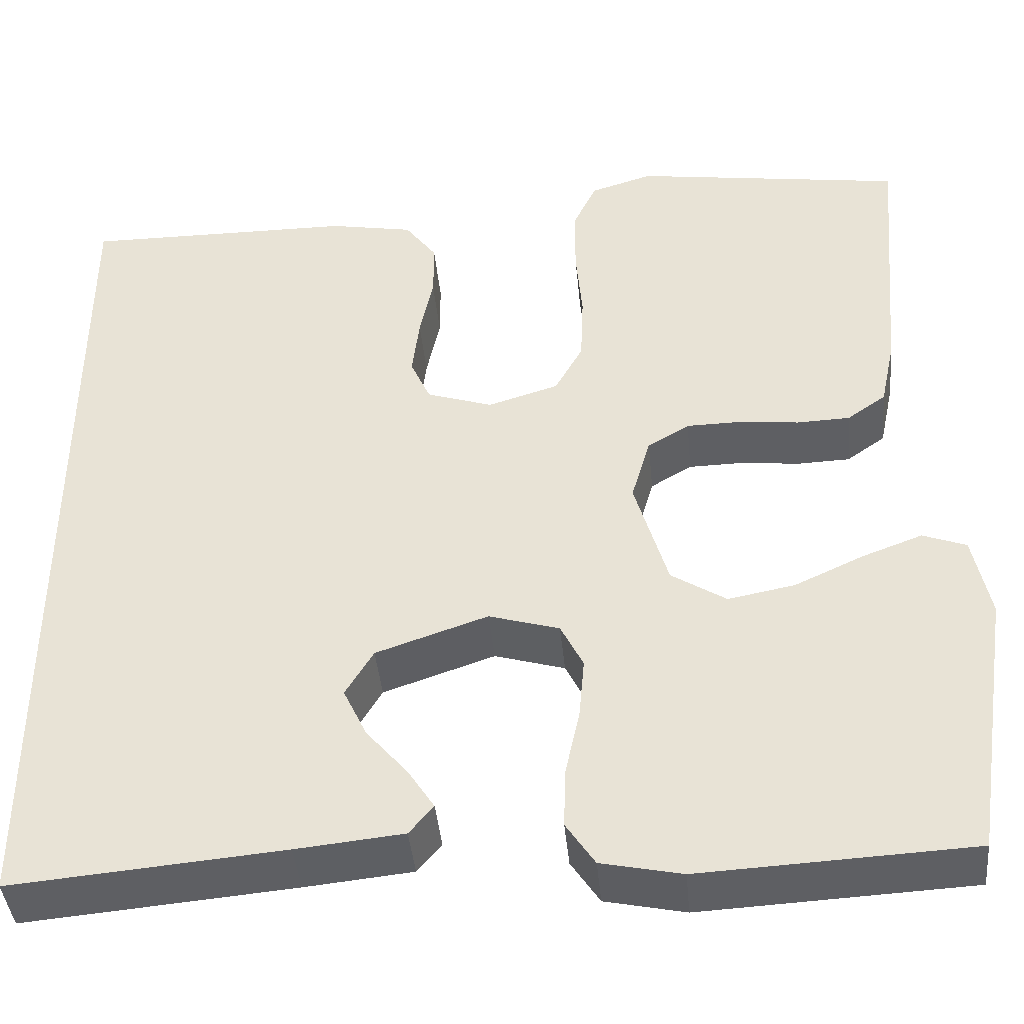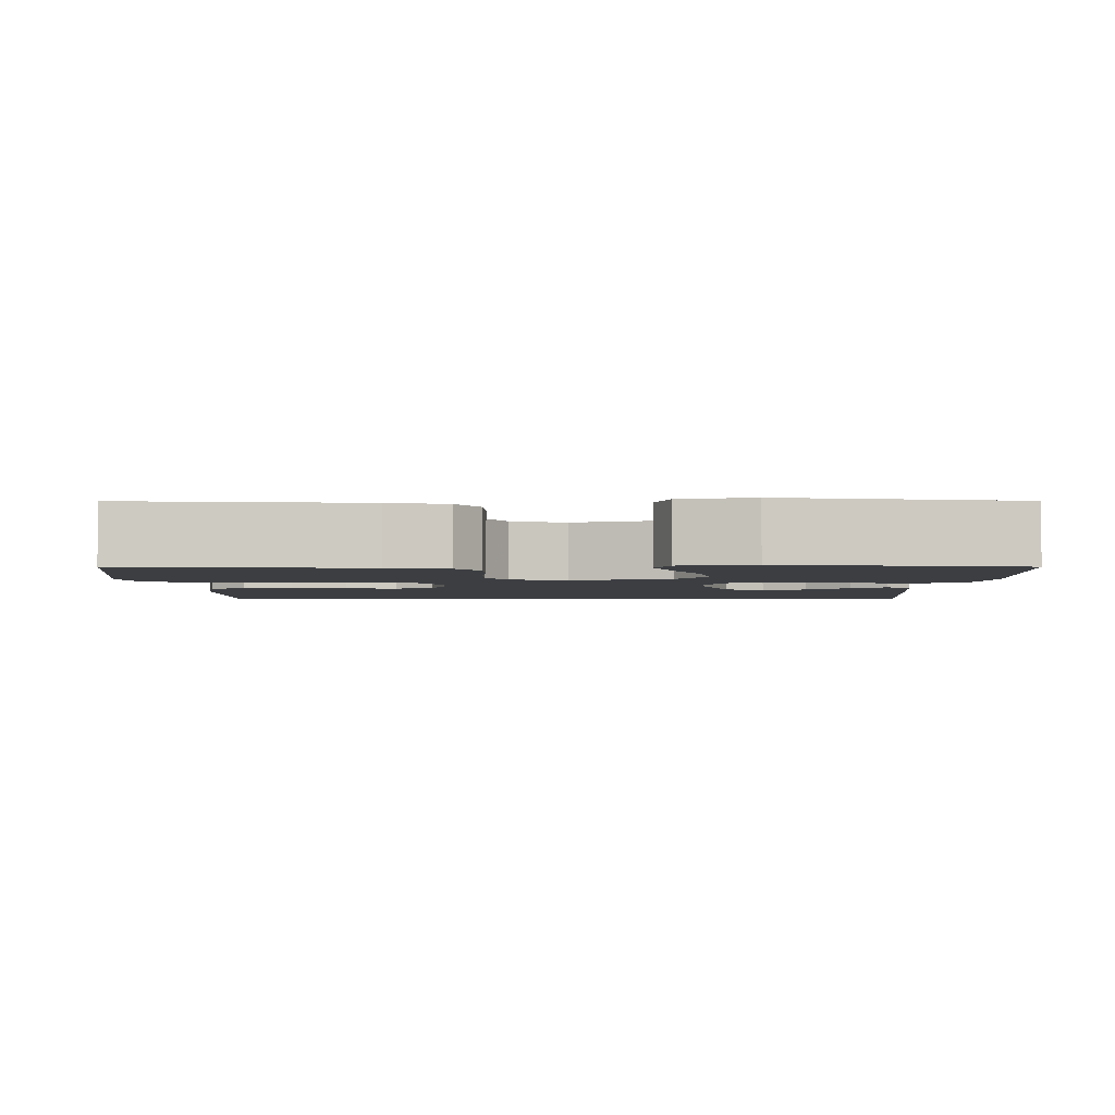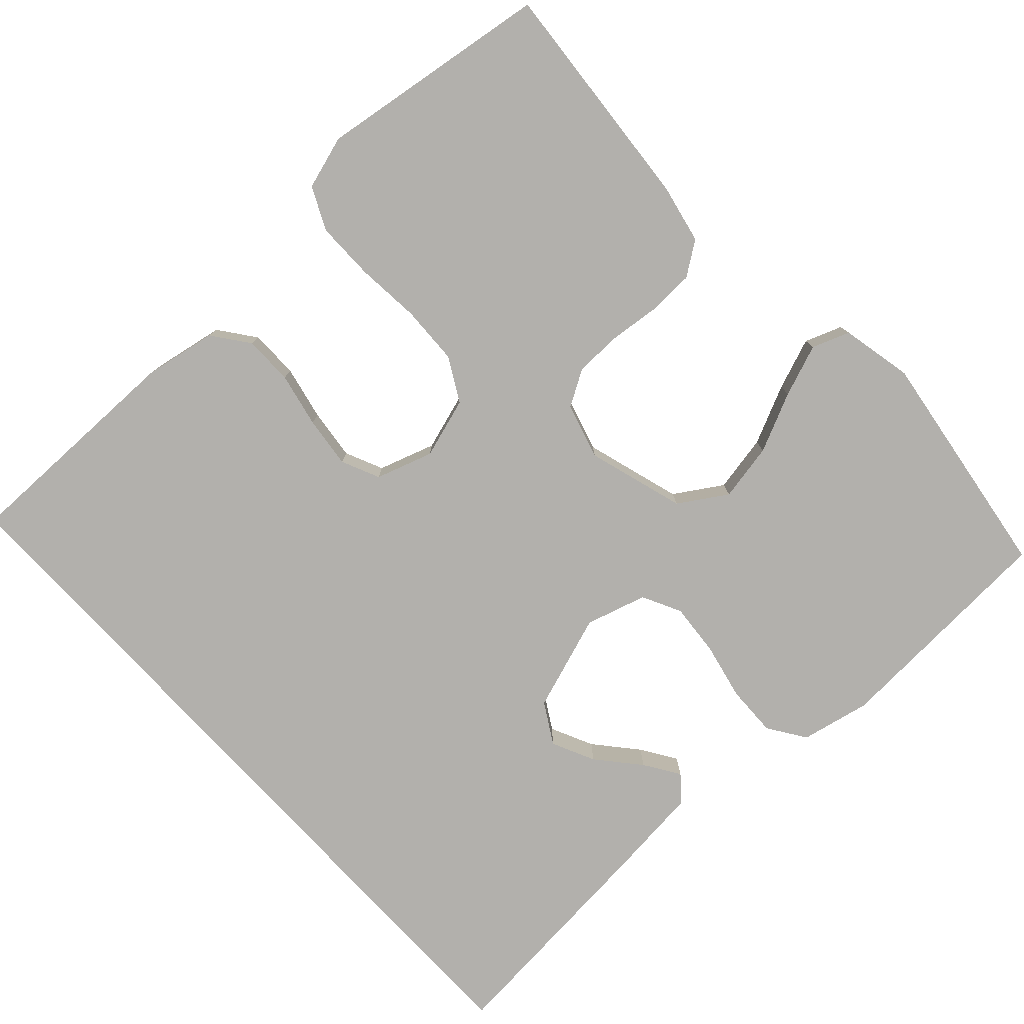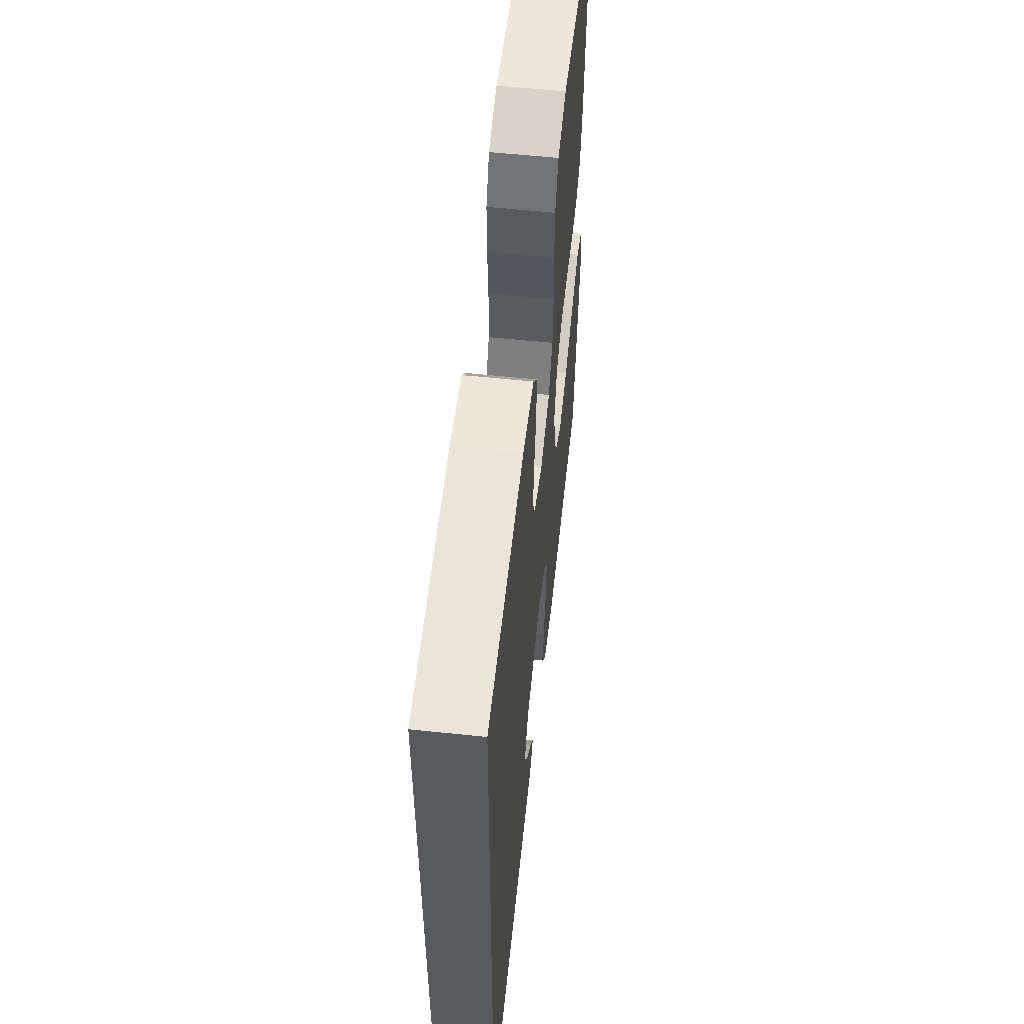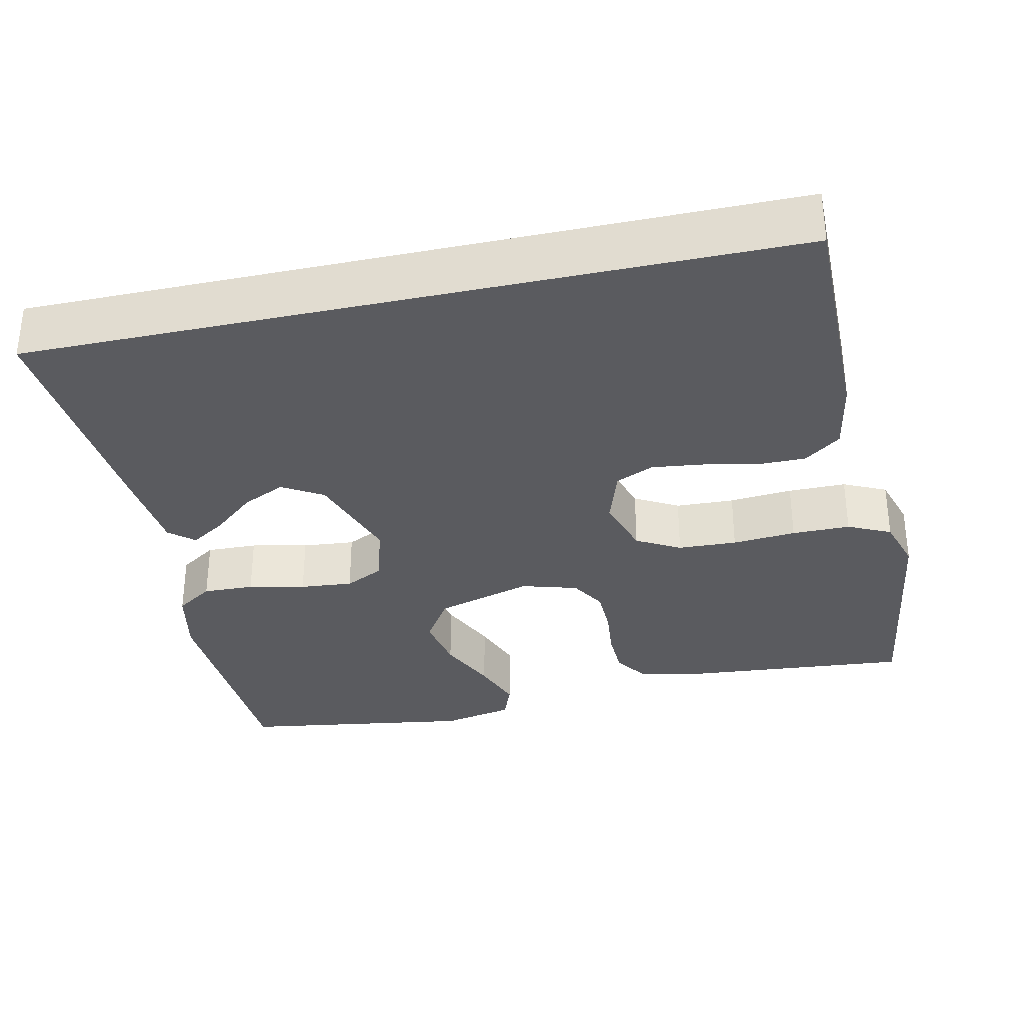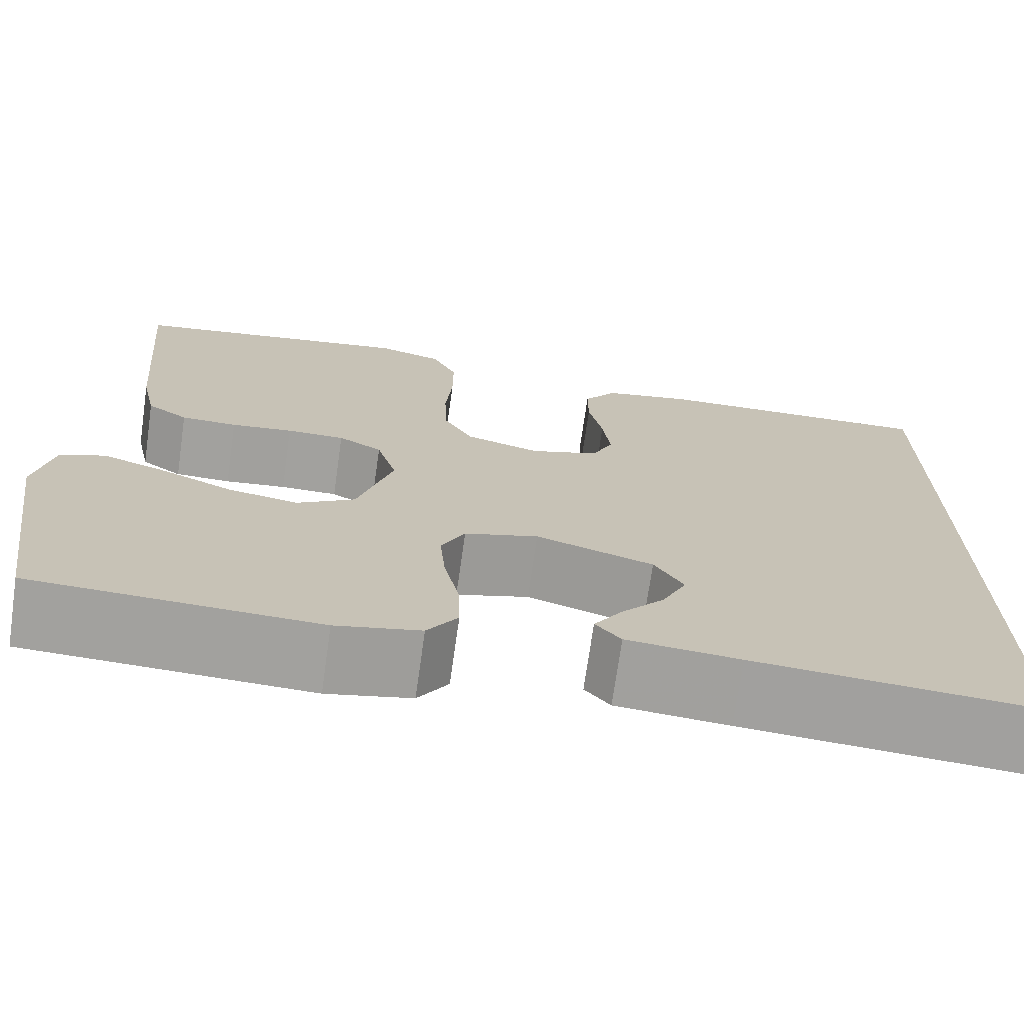
<metadata>
{"format":"obj","ext":"obj","renderer":"f3d","projection":"perspective","resolution":1024,"background":"white","views":[{"elev":-41.8,"azim":5.4,"up":"+Z"},{"elev":-3.0,"azim":90.2,"up":"+Y"},{"elev":-78.8,"azim":42.8,"up":"+Y"},{"elev":58.6,"azim":-83.8,"up":"+Z"},{"elev":-33.2,"azim":-77.6,"up":"+Y"},{"elev":-72.0,"azim":171.9,"up":"+Z"}]}
</metadata>
<code>
v 0.5 0.07 -0.5
v 0.2 0.07 -0.515
v 0.111 0.07 -0.496
v 0.079 0.07 -0.448
v 0.081 0.07 -0.382
v 0.097 0.07 -0.309
v 0.103 0.07 -0.241
v 0.078 0.07 -0.191
v 0 0.07 -0.168
v -0.124 0.07 -0.21
v -0.155 0.07 -0.262
v -0.129 0.07 -0.317
v -0.083 0.07 -0.371
v -0.054 0.07 -0.416
v -0.081 0.07 -0.448
v -0.2 0.07 -0.46
v -0.5 0.07 -0.486
v -0.5 0.07 0.492
v -0.2 0.07 0.49
v -0.107 0.07 0.473
v -0.072 0.07 0.426
v -0.072 0.07 0.363
v -0.087 0.07 0.293
v -0.095 0.07 0.227
v -0.073 0.07 0.178
v 0 0.07 0.154
v 0.078 0.07 0.178
v 0.109 0.07 0.234
v 0.112 0.07 0.31
v 0.105 0.07 0.392
v 0.105 0.07 0.467
v 0.131 0.07 0.522
v 0.2 0.07 0.543
v 0.5 0.07 0.5
v 0.474 0.07 0.2
v 0.458 0.07 0.125
v 0.415 0.07 0.095
v 0.356 0.07 0.093
v 0.291 0.07 0.1
v 0.23 0.07 0.099
v 0.184 0.07 0.072
v 0.163 0.07 0
v 0.2 0.07 -0.125
v 0.261 0.07 -0.164
v 0.335 0.07 -0.15
v 0.411 0.07 -0.115
v 0.478 0.07 -0.09
v 0.526 0.07 -0.108
v 0.545 0.07 -0.2
v 0.5 0 -0.5
v 0.2 0 -0.515
v 0.111 0 -0.496
v 0.079 0 -0.448
v 0.081 0 -0.382
v 0.097 0 -0.309
v 0.103 0 -0.241
v 0.078 0 -0.191
v 0 0 -0.168
v -0.124 0 -0.21
v -0.155 0 -0.262
v -0.129 0 -0.317
v -0.083 0 -0.371
v -0.054 0 -0.416
v -0.081 0 -0.448
v -0.2 0 -0.46
v -0.5 0 -0.486
v -0.5 0 0.492
v -0.2 0 0.49
v -0.107 0 0.473
v -0.072 0 0.426
v -0.072 0 0.363
v -0.087 0 0.293
v -0.095 0 0.227
v -0.073 0 0.178
v 0 0 0.154
v 0.078 0 0.178
v 0.109 0 0.234
v 0.112 0 0.31
v 0.105 0 0.392
v 0.105 0 0.467
v 0.131 0 0.522
v 0.2 0 0.543
v 0.5 0 0.5
v 0.474 0 0.2
v 0.458 0 0.125
v 0.415 0 0.095
v 0.356 0 0.093
v 0.291 0 0.1
v 0.23 0 0.099
v 0.184 0 0.072
v 0.163 0 0
v 0.2 0 -0.125
v 0.261 0 -0.164
v 0.335 0 -0.15
v 0.411 0 -0.115
v 0.478 0 -0.09
v 0.526 0 -0.108
v 0.545 0 -0.2
f 45 46 47 48
f 45 48 49 1
f 36 37 38 39
f 36 39 40
f 35 36 40
f 34 35 40
f 33 34 40 41
f 29 30 31 32
f 28 29 32 33
f 20 21 22 23
f 20 23 24
f 19 20 24
f 18 19 24
f 17 18 24 25
f 12 13 14 15
f 11 12 15 16
f 3 4 5 6
f 3 6 7
f 2 3 7
f 44 45 1 2
f 43 44 2 7
f 42 43 7 8
f 28 33 41 42
f 27 28 42 8
f 26 27 8 9
f 25 26 9 10
f 11 16 17 25
f 10 11 25
f 97 96 95 94
f 50 98 97 94
f 88 87 86 85
f 89 88 85
f 89 85 84
f 89 84 83
f 90 89 83 82
f 81 80 79 78
f 82 81 78 77
f 72 71 70 69
f 73 72 69
f 73 69 68
f 73 68 67
f 74 73 67 66
f 64 63 62 61
f 65 64 61 60
f 55 54 53 52
f 56 55 52
f 56 52 51
f 51 50 94 93
f 56 51 93 92
f 57 56 92 91
f 91 90 82 77
f 57 91 77 76
f 58 57 76 75
f 59 58 75 74
f 74 66 65 60
f 74 60 59
f 1 50 51 2
f 2 51 52 3
f 3 52 53 4
f 4 53 54 5
f 5 54 55 6
f 6 55 56 7
f 7 56 57 8
f 8 57 58 9
f 9 58 59 10
f 10 59 60 11
f 11 60 61 12
f 12 61 62 13
f 13 62 63 14
f 14 63 64 15
f 15 64 65 16
f 16 65 66 17
f 17 66 67 18
f 18 67 68 19
f 19 68 69 20
f 20 69 70 21
f 21 70 71 22
f 22 71 72 23
f 23 72 73 24
f 24 73 74 25
f 25 74 75 26
f 26 75 76 27
f 27 76 77 28
f 28 77 78 29
f 29 78 79 30
f 30 79 80 31
f 31 80 81 32
f 32 81 82 33
f 33 82 83 34
f 34 83 84 35
f 35 84 85 36
f 36 85 86 37
f 37 86 87 38
f 38 87 88 39
f 39 88 89 40
f 40 89 90 41
f 41 90 91 42
f 42 91 92 43
f 43 92 93 44
f 44 93 94 45
f 45 94 95 46
f 46 95 96 47
f 47 96 97 48
f 48 97 98 49
f 49 98 50 1

</code>
